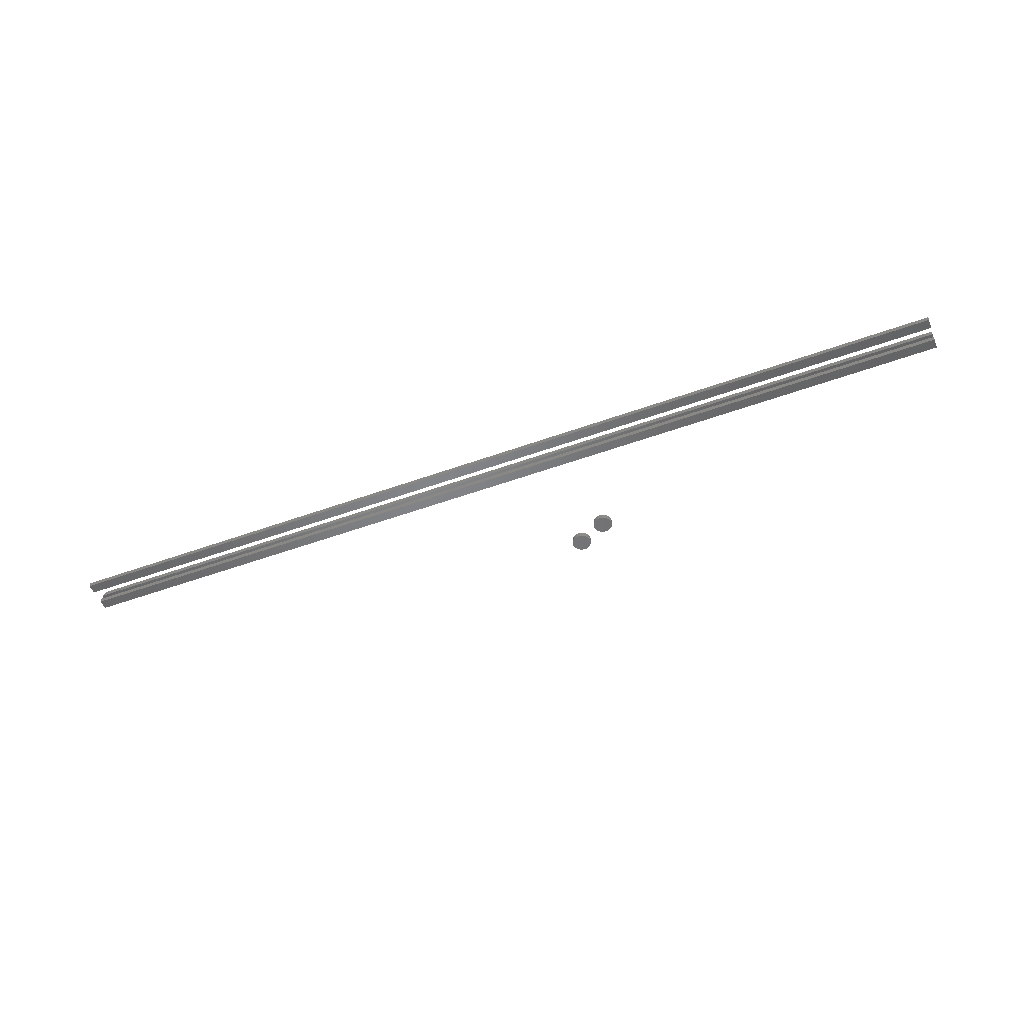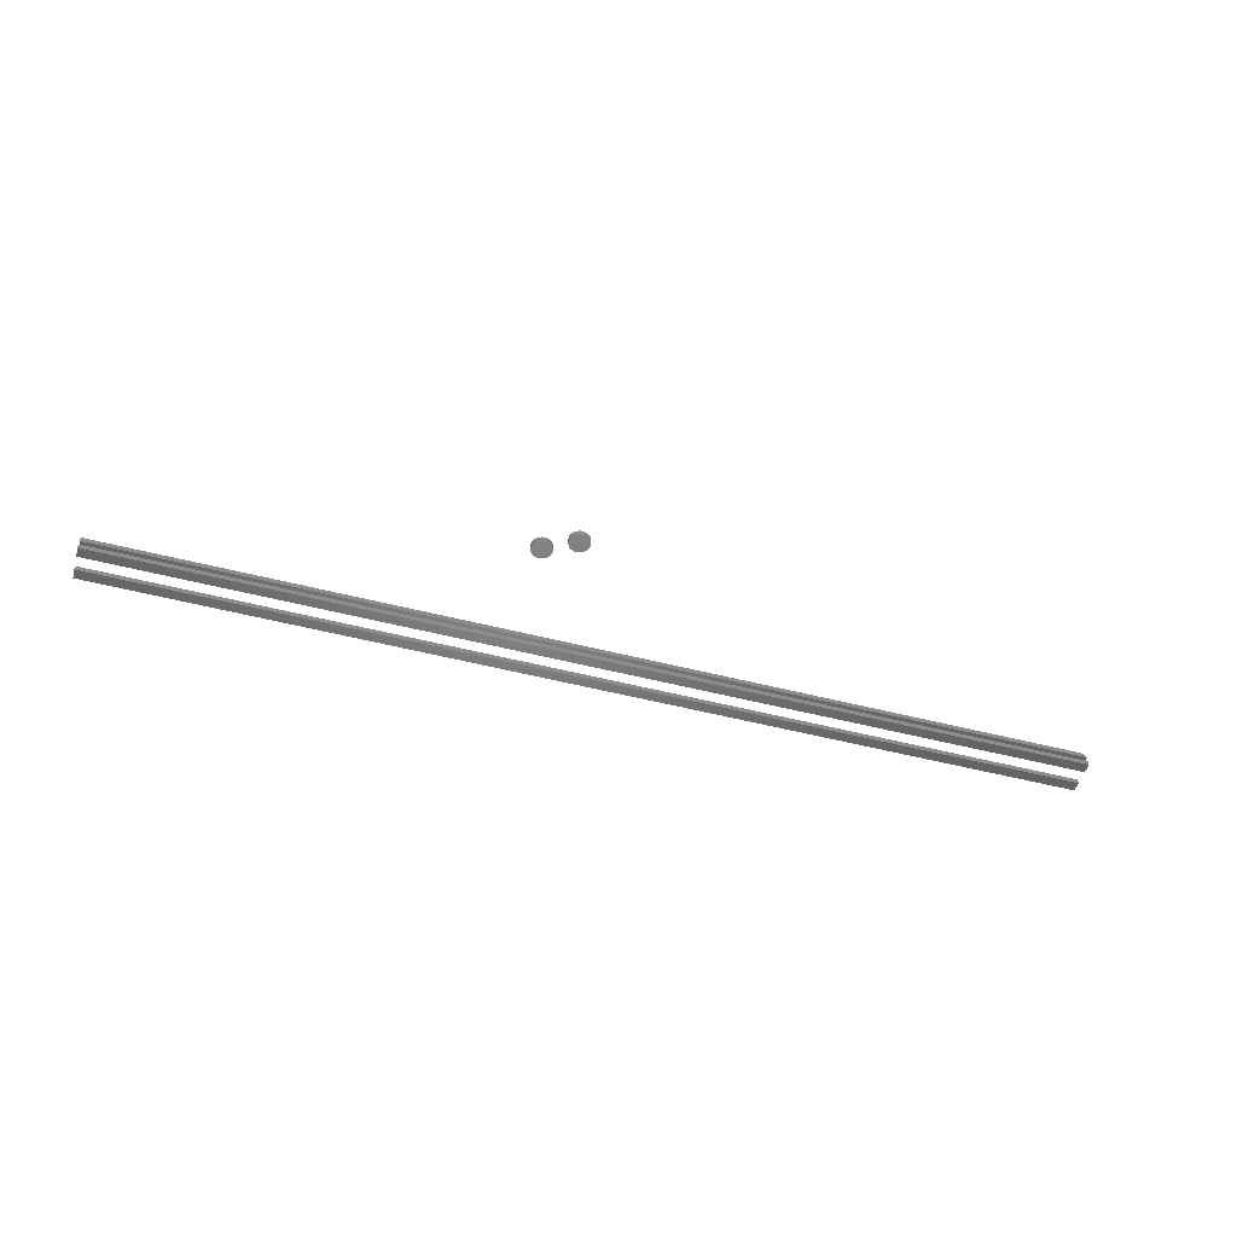
<metadata>
{"format":"stl","ext":"stl","renderer":"f3d","projection":"perspective","resolution":1024,"background":"white","views":[{"elev":-51.6,"azim":21.5,"up":"+Z"},{"elev":-51.0,"azim":164.3,"up":"+Z"}]}
</metadata>
<code>
# stl→obj: 152 verts, 284 faces
v -0.75 -0.2266 -0.01562
v -0.75 -0.2108 -0.01562
v 0.75 -0.2266 -0.01562
v 0.75 -0.2108 -0.01562
v -0.75 -0.2266 -0.007812
v 0.75 -0.2266 -0.007812
v -0.75 -0.2108 -0.007812
v 0.75 -0.2108 -0.007812
v 0.09801 0.02128 0.007812
v 0.07568 0.02128 0.007812
v 0.07371 0.01889 0.007812
v 0.09997 0.01889 0.007812
v 0.07225 0.01616 0.007812
v 0.1014 0.01616 0.007812
v 0.1014 0.004073 0.007812
v 0.07371 0.001343 0.007812
v 0.09997 0.001343 0.007812
v 0.07568 -0.00105 0.007812
v 0.09801 -0.00105 0.007812
v 0.07807 -0.003013 0.007812
v 0.09561 -0.003013 0.007812
v 0.0808 -0.004472 0.007812
v 0.08376 -0.005371 0.007812
v 0.09288 -0.004472 0.007812
v 0.08684 -0.005674 0.007812
v 0.08992 -0.005371 0.007812
v 0.09561 0.02324 0.007812
v 0.09288 0.0247 0.007812
v 0.08992 0.0256 0.007812
v 0.08684 0.0259 0.007812
v 0.08376 0.0256 0.007812
v 0.0808 0.0247 0.007812
v 0.07807 0.02324 0.007812
v 0.1023 0.0132 0.007812
v 0.07136 0.0132 0.007812
v 0.1026 0.01012 0.007812
v 0.07105 0.01012 0.007812
v 0.1023 0.007035 0.007812
v 0.07136 0.007035 0.007812
v 0.07225 0.004073 0.007812
v 0.07371 0.01889 0
v 0.07568 0.02128 0
v 0.09801 0.02128 0
v 0.09997 0.01889 0
v 0.07225 0.01616 0
v 0.1014 0.01616 0
v 0.09997 0.001343 0
v 0.07371 0.001343 0
v 0.1014 0.004073 0
v 0.07568 -0.00105 0
v 0.09801 -0.00105 0
v 0.07807 -0.003013 0
v 0.09561 -0.003013 0
v 0.0808 -0.004472 0
v 0.08376 -0.005371 0
v 0.09288 -0.004472 0
v 0.08684 -0.005674 0
v 0.08992 -0.005371 0
v 0.09561 0.02324 0
v 0.07807 0.02324 0
v 0.0808 0.0247 0
v 0.08376 0.0256 0
v 0.08684 0.0259 0
v 0.08992 0.0256 0
v 0.09288 0.0247 0
v 0.07225 0.004073 0
v 0.07136 0.007035 0
v 0.1023 0.007035 0
v 0.07105 0.01012 0
v 0.1026 0.01012 0
v 0.07136 0.0132 0
v 0.1023 0.0132 0
v -0.75 -0.1875 -0.01562
v -0.75 -0.1717 -0.01562
v 0.75 -0.1875 -0.01562
v 0.75 -0.1717 -0.01562
v -0.75 -0.1875 -0.007812
v 0.75 -0.1875 -0.007812
v -0.75 -0.1717 -0.007812
v 0.75 -0.1717 -0.007812
v 0.1454 -0.002815 0.007812
v 0.123 -0.002815 0.007812
v 0.1211 -0.005208 0.007812
v 0.1473 -0.005208 0.007812
v 0.1196 -0.007938 0.007812
v 0.1488 -0.007938 0.007812
v 0.1488 -0.02002 0.007812
v 0.1211 -0.02275 0.007812
v 0.1473 -0.02275 0.007812
v 0.123 -0.02515 0.007812
v 0.1454 -0.02515 0.007812
v 0.1254 -0.02711 0.007812
v 0.143 -0.02711 0.007812
v 0.1282 -0.02857 0.007812
v 0.1311 -0.02947 0.007812
v 0.1403 -0.02857 0.007812
v 0.1342 -0.02977 0.007812
v 0.1373 -0.02947 0.007812
v 0.143 -0.0008518 0.007812
v 0.1403 0.0006073 0.007812
v 0.1373 0.001506 0.007812
v 0.1342 0.001809 0.007812
v 0.1311 0.001506 0.007812
v 0.1282 0.0006073 0.007812
v 0.1254 -0.0008518 0.007812
v 0.1497 -0.0109 0.007812
v 0.1187 -0.0109 0.007812
v 0.15 -0.01398 0.007812
v 0.1184 -0.01398 0.007812
v 0.1497 -0.01706 0.007812
v 0.1187 -0.01706 0.007812
v 0.1196 -0.02002 0.007812
v 0.1211 -0.005208 0
v 0.123 -0.002815 0
v 0.1454 -0.002815 0
v 0.1473 -0.005208 0
v 0.1196 -0.007938 0
v 0.1488 -0.007938 0
v 0.1473 -0.02275 0
v 0.1211 -0.02275 0
v 0.1488 -0.02002 0
v 0.123 -0.02515 0
v 0.1454 -0.02515 0
v 0.1254 -0.02711 0
v 0.143 -0.02711 0
v 0.1282 -0.02857 0
v 0.1311 -0.02947 0
v 0.1403 -0.02857 0
v 0.1342 -0.02977 0
v 0.1373 -0.02947 0
v 0.143 -0.0008518 0
v 0.1254 -0.0008518 0
v 0.1282 0.0006073 0
v 0.1311 0.001506 0
v 0.1342 0.001809 0
v 0.1373 0.001506 0
v 0.1403 0.0006073 0
v 0.1196 -0.02002 0
v 0.1187 -0.01706 0
v 0.1497 -0.01706 0
v 0.1184 -0.01398 0
v 0.15 -0.01398 0
v 0.1187 -0.0109 0
v 0.1497 -0.0109 0
v -0.7422 -0.1875 0.007812
v 0.75 -0.1875 0.007812
v -0.7422 -0.1717 0.007812
v 0.75 -0.1717 0.007812
v 0.75 -0.1717 0
v -0.75 -0.1717 0
v -0.75 -0.1875 0
v 0.75 -0.1875 0
f 1 2 3
f 3 2 4
f 5 6 7
f 7 6 8
f 2 1 7
f 7 1 5
f 4 2 8
f 8 2 7
f 3 4 6
f 6 4 8
f 1 3 5
f 5 3 6
f 9 10 11
f 9 11 12
f 12 11 13
f 12 13 14
f 15 16 17
f 17 16 18
f 17 18 19
f 19 18 20
f 19 20 21
f 20 22 21
f 21 22 23
f 21 23 24
f 23 25 24
f 24 25 26
f 27 28 29
f 27 29 30
f 27 30 31
f 27 31 32
f 27 32 33
f 27 33 10
f 27 10 9
f 14 13 34
f 34 13 35
f 34 35 36
f 36 35 37
f 36 37 38
f 38 37 39
f 38 39 15
f 15 39 40
f 15 40 16
f 41 42 43
f 44 41 43
f 45 41 44
f 46 45 44
f 47 48 49
f 50 48 47
f 51 50 47
f 52 50 51
f 53 52 51
f 53 54 52
f 55 54 53
f 56 55 53
f 56 57 55
f 58 57 56
f 59 43 42
f 59 42 60
f 59 60 61
f 59 61 62
f 59 62 63
f 59 63 64
f 59 64 65
f 48 66 49
f 49 66 67
f 49 67 68
f 68 67 69
f 68 69 70
f 70 69 71
f 70 71 72
f 72 71 45
f 72 45 46
f 70 36 68
f 68 36 38
f 68 38 49
f 49 38 15
f 49 15 47
f 47 15 17
f 47 17 51
f 51 17 19
f 51 19 53
f 53 19 21
f 53 21 56
f 56 21 24
f 56 24 58
f 58 24 26
f 58 26 57
f 57 26 25
f 57 25 55
f 55 25 23
f 55 23 54
f 54 23 22
f 54 22 52
f 52 22 20
f 52 20 50
f 50 20 18
f 50 18 48
f 48 18 16
f 48 16 66
f 66 16 40
f 66 40 67
f 67 40 39
f 67 39 69
f 69 39 37
f 69 37 71
f 71 37 35
f 71 35 45
f 45 35 13
f 45 13 41
f 41 13 11
f 41 11 42
f 42 11 10
f 42 10 60
f 60 10 33
f 60 33 61
f 61 33 32
f 61 32 62
f 62 32 31
f 62 31 63
f 63 31 30
f 63 30 64
f 64 30 29
f 64 29 65
f 65 29 28
f 65 28 59
f 59 28 27
f 59 27 43
f 43 27 9
f 43 9 44
f 44 9 12
f 44 12 46
f 46 12 14
f 46 14 72
f 72 14 34
f 72 34 70
f 70 34 36
f 73 74 75
f 75 74 76
f 77 78 79
f 79 78 80
f 74 73 79
f 79 73 77
f 76 74 80
f 80 74 79
f 75 76 78
f 78 76 80
f 73 75 77
f 77 75 78
f 81 82 83
f 81 83 84
f 84 83 85
f 84 85 86
f 87 88 89
f 89 88 90
f 89 90 91
f 91 90 92
f 91 92 93
f 92 94 93
f 93 94 95
f 93 95 96
f 95 97 96
f 96 97 98
f 99 100 101
f 99 101 102
f 99 102 103
f 99 103 104
f 99 104 105
f 99 105 82
f 99 82 81
f 86 85 106
f 106 85 107
f 106 107 108
f 108 107 109
f 108 109 110
f 110 109 111
f 110 111 87
f 87 111 112
f 87 112 88
f 113 114 115
f 116 113 115
f 117 113 116
f 118 117 116
f 119 120 121
f 122 120 119
f 123 122 119
f 124 122 123
f 125 124 123
f 125 126 124
f 127 126 125
f 128 127 125
f 128 129 127
f 130 129 128
f 131 115 114
f 131 114 132
f 131 132 133
f 131 133 134
f 131 134 135
f 131 135 136
f 131 136 137
f 120 138 121
f 121 138 139
f 121 139 140
f 140 139 141
f 140 141 142
f 142 141 143
f 142 143 144
f 144 143 117
f 144 117 118
f 142 108 140
f 140 108 110
f 140 110 121
f 121 110 87
f 121 87 119
f 119 87 89
f 119 89 123
f 123 89 91
f 123 91 125
f 125 91 93
f 125 93 128
f 128 93 96
f 128 96 130
f 130 96 98
f 130 98 129
f 129 98 97
f 129 97 127
f 127 97 95
f 127 95 126
f 126 95 94
f 126 94 124
f 124 94 92
f 124 92 122
f 122 92 90
f 122 90 120
f 120 90 88
f 120 88 138
f 138 88 112
f 138 112 139
f 139 112 111
f 139 111 141
f 141 111 109
f 141 109 143
f 143 109 107
f 143 107 117
f 117 107 85
f 117 85 113
f 113 85 83
f 113 83 114
f 114 83 82
f 114 82 132
f 132 82 105
f 132 105 133
f 133 105 104
f 133 104 134
f 134 104 103
f 134 103 135
f 135 103 102
f 135 102 136
f 136 102 101
f 136 101 137
f 137 101 100
f 137 100 131
f 131 100 99
f 131 99 115
f 115 99 81
f 115 81 116
f 116 81 84
f 116 84 118
f 118 84 86
f 118 86 144
f 144 86 106
f 144 106 142
f 142 106 108
f 145 146 147
f 147 146 148
f 148 149 147
f 147 149 150
f 145 151 146
f 146 151 152
f 151 150 152
f 152 150 149
f 147 150 145
f 145 150 151
f 146 152 148
f 148 152 149

</code>
